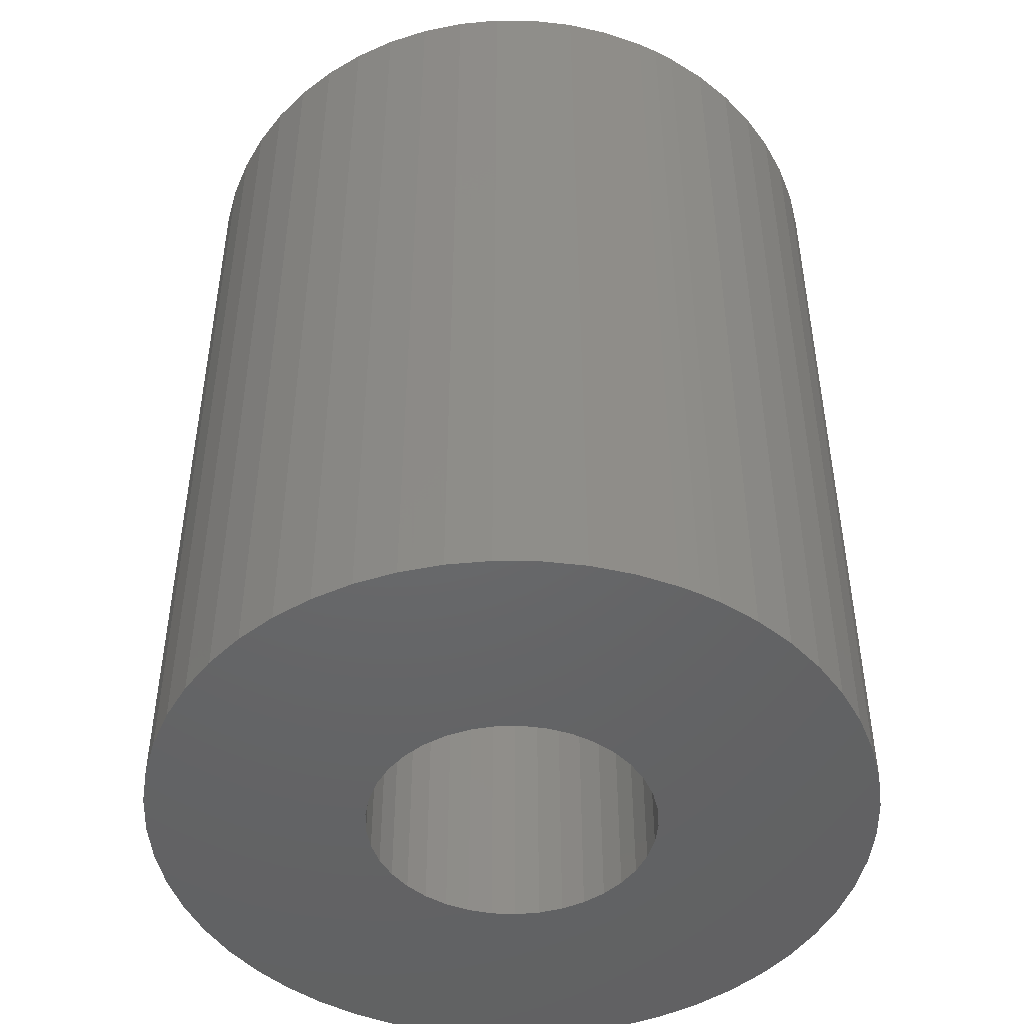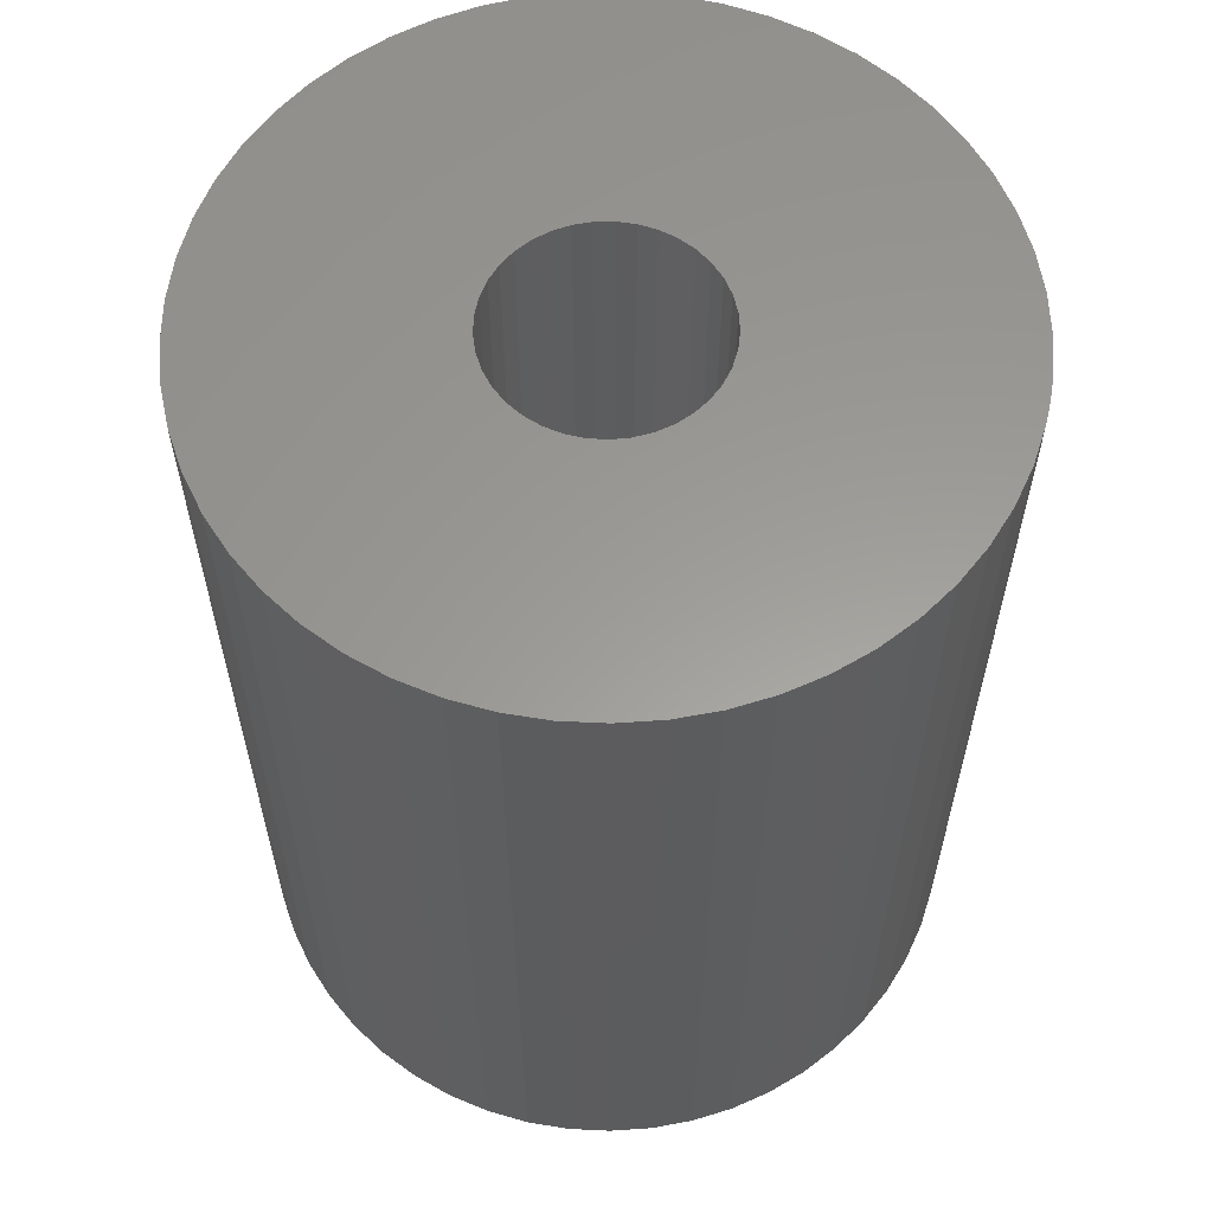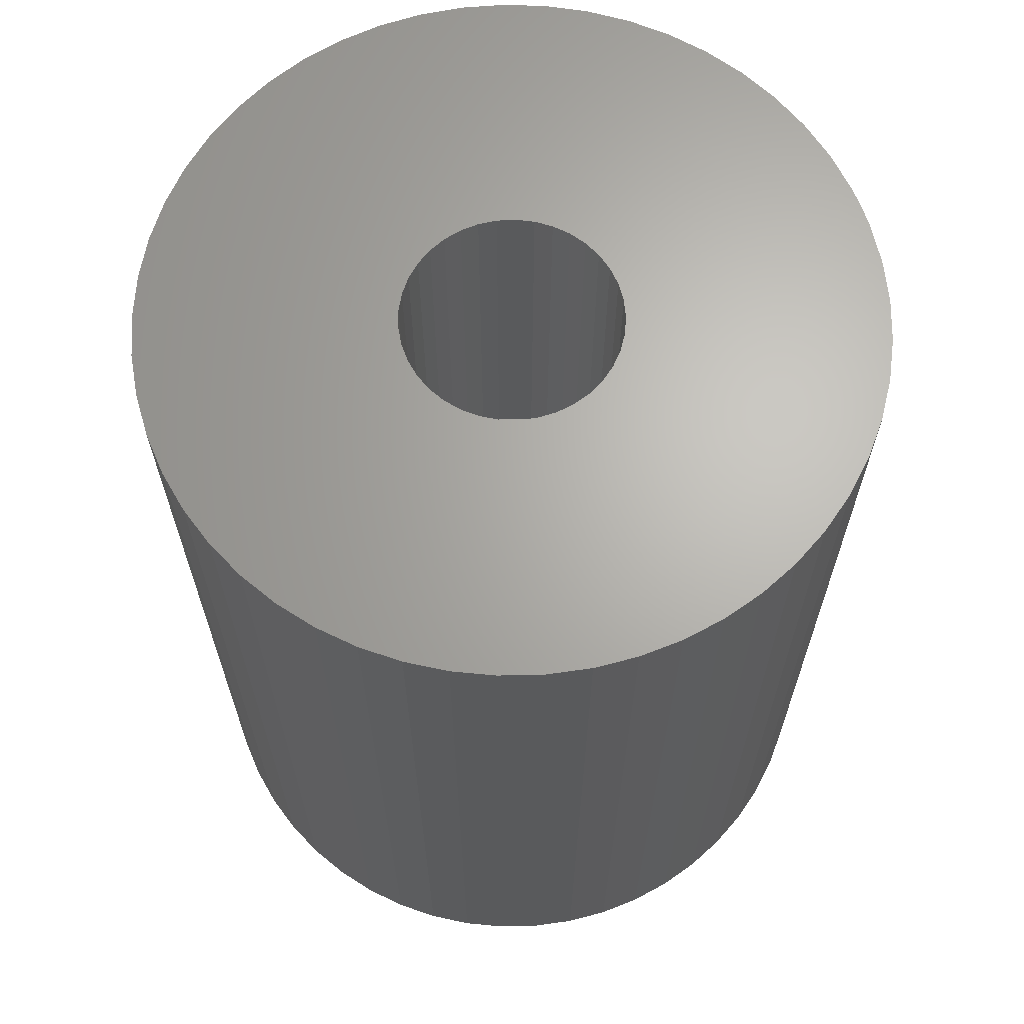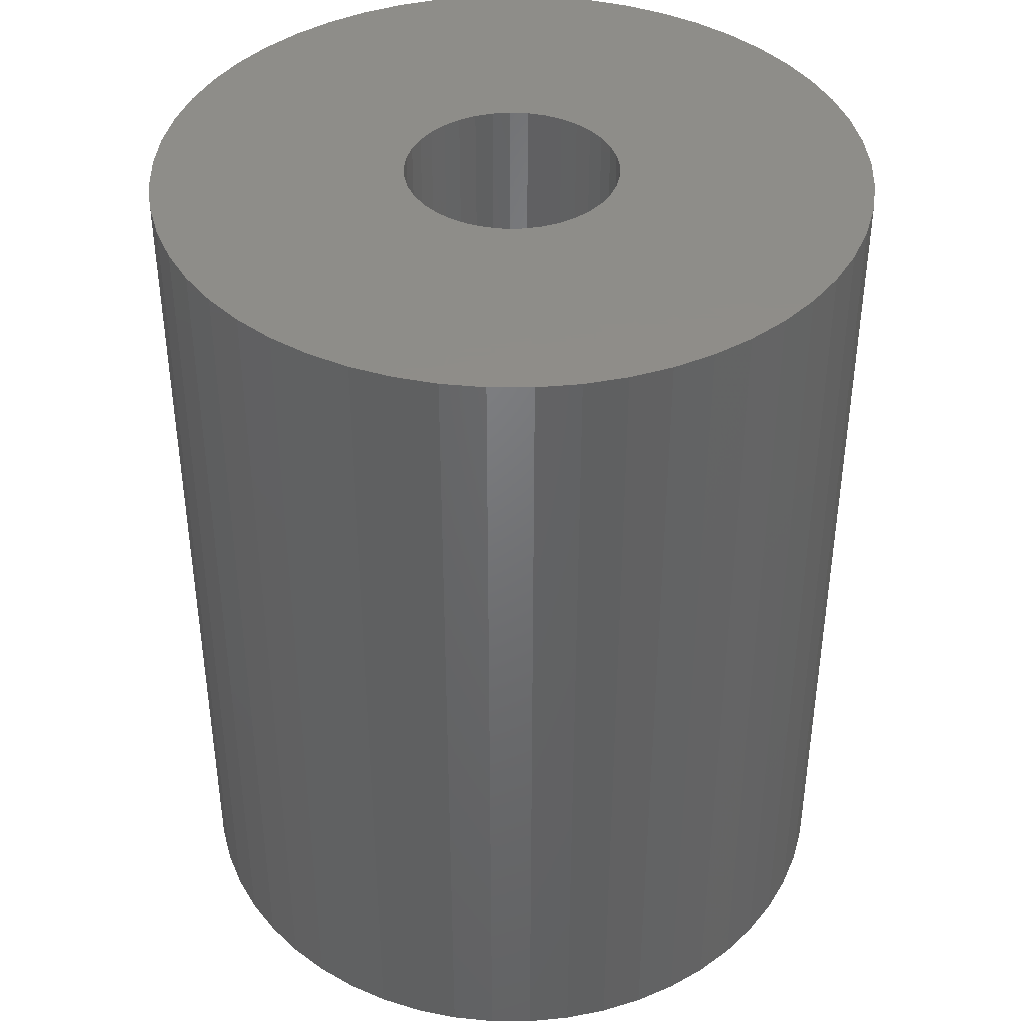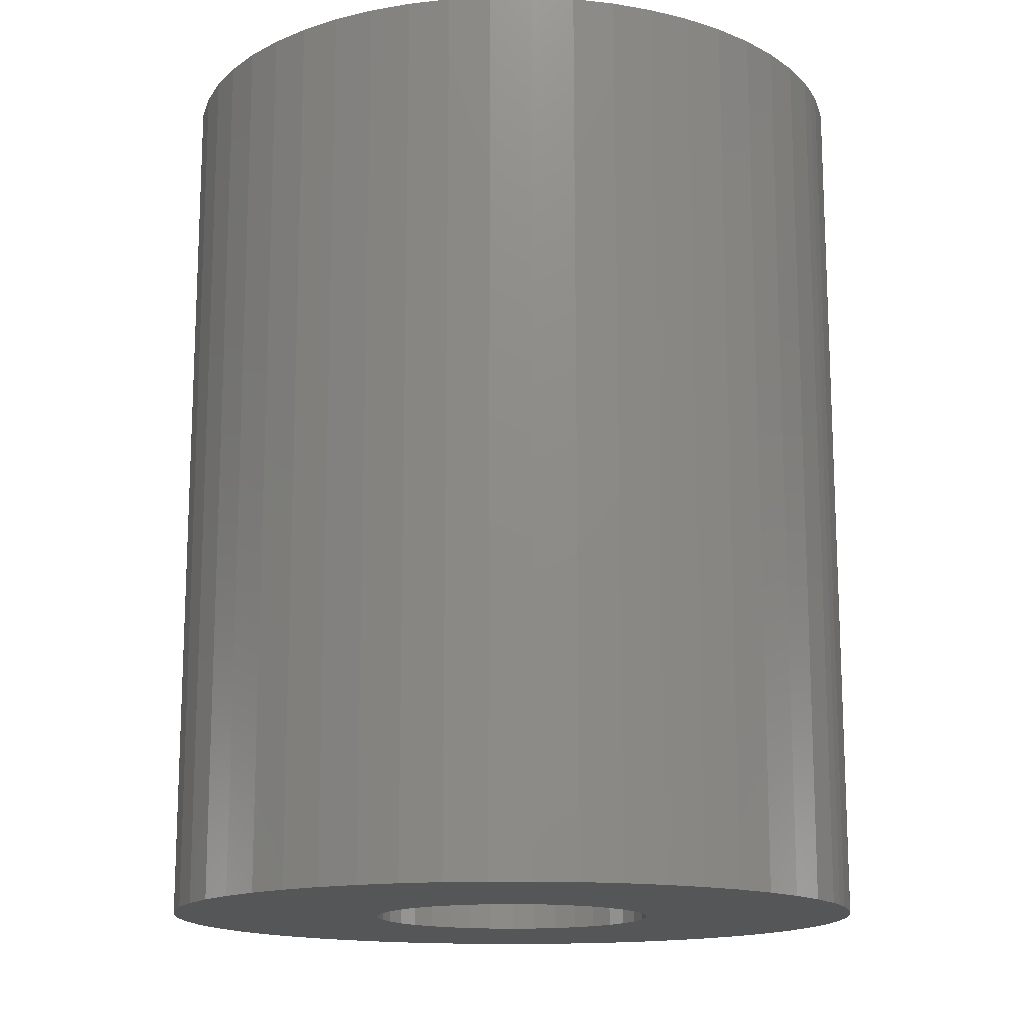
<metadata>
{"format":"stl","ext":"stl","renderer":"f3d","projection":"perspective","resolution":1024,"background":"white","views":[{"elev":-47.1,"azim":62.2,"up":"+Z"},{"elev":60.0,"azim":11.3,"up":"+Z"},{"elev":65.9,"azim":-20.0,"up":"+Z"},{"elev":40.4,"azim":171.7,"up":"+Z"},{"elev":-15.0,"azim":22.2,"up":"+Z"}]}
</metadata>
<code>
# stl→obj: 262 verts, 512 faces
v 9.982 0.5924 25
v 10 3.674e-15 25
v 10 1.225e-15 0
v 9.982 -0.5924 0
v 9.982 -0.5924 25
v 9.842 -1.769 25
v 9.842 -1.769 0
v 9.564 -2.921 25
v 9.564 -2.921 0
v 9.151 -4.031 25
v 9.151 -4.031 0
v 8.61 -5.085 25
v 8.61 -5.085 0
v 7.949 -6.068 25
v 7.949 -6.068 0
v 7.175 -6.966 25
v 7.175 -6.966 0
v 6.301 -7.765 25
v 6.301 -7.765 0
v 5.338 -8.456 25
v 5.338 -8.456 0
v 4.301 -9.028 25
v 4.301 -9.028 0
v 3.203 -9.473 25
v 3.203 -9.473 0
v 2.06 -9.786 25
v 2.06 -9.786 0
v 0.888 -9.96 25
v 0.888 -9.96 0
v -0.2963 -9.996 25
v -0.2963 -9.996 0
v -1.476 -9.89 25
v -1.476 -9.89 0
v -2.636 -9.646 25
v -2.636 -9.646 0
v -3.758 -9.267 25
v -3.758 -9.267 0
v -4.828 -8.757 25
v -4.828 -8.757 0
v -5.83 -8.125 25
v -5.83 -8.125 0
v -6.75 -7.378 25
v -6.75 -7.378 0
v -7.575 -6.528 25
v -7.575 -6.528 0
v -8.294 -5.586 25
v -8.294 -5.586 0
v -8.897 -4.566 25
v -8.897 -4.566 0
v -9.374 -3.482 25
v -9.374 -3.482 0
v -9.72 -2.349 25
v -9.72 -2.349 0
v -9.93 -1.183 25
v -9.93 -1.183 0
v -10 0 25
v -10 0 0
v -9.93 1.183 25
v -9.93 1.183 0
v -9.72 2.349 25
v -9.72 2.349 0
v -9.374 3.482 25
v -9.374 3.482 0
v -8.897 4.566 25
v -8.897 4.566 0
v -8.294 5.586 25
v -8.294 5.586 0
v -7.575 6.528 25
v -7.575 6.528 0
v -6.75 7.378 25
v -6.75 7.378 0
v -5.83 8.125 25
v -5.83 8.125 0
v -4.828 8.757 25
v -4.828 8.757 0
v -3.758 9.267 25
v -3.758 9.267 0
v -2.636 9.646 25
v -2.636 9.646 0
v -1.476 9.89 25
v -1.476 9.89 0
v -0.2963 9.996 25
v -0.2963 9.996 0
v 0.888 9.96 25
v 0.888 9.96 0
v 2.06 9.786 25
v 2.06 9.786 0
v 3.203 9.473 25
v 3.203 9.473 0
v 4.301 9.028 25
v 4.301 9.028 0
v 5.338 8.456 25
v 5.338 8.456 0
v 6.301 7.765 25
v 6.301 7.765 0
v 7.175 6.966 25
v 7.175 6.966 0
v 7.949 6.068 25
v 7.949 6.068 0
v 8.61 5.085 25
v 8.61 5.085 0
v 9.151 4.031 25
v 9.151 4.031 0
v 9.564 2.921 25
v 9.564 2.921 0
v 9.842 1.769 25
v 9.842 1.769 0
v 9.982 0.5924 0
v 3 0 25
v 2.957 -0.507 25
v 2.619 -1.463 25
v 2.829 -0.9994 25
v 1.982 -2.252 25
v 2.334 -1.885 25
v -0.3811 -2.976 25
v 0.1273 -2.997 25
v 0.632 -2.933 25
v 1.119 -2.784 25
v 1.573 -2.555 25
v -1.351 -2.679 25
v -0.8785 -2.869 25
v -2.166 -2.076 25
v -1.784 -2.412 25
v -2.903 -0.7559 25
v -2.734 -1.236 25
v -2.486 -1.68 25
v -2.989 0.2544 25
v -2.989 -0.2544 25
v -1.784 2.412 25
v -2.166 2.076 25
v -2.486 1.68 25
v -2.734 1.236 25
v -0.8785 2.869 25
v -1.351 2.679 25
v 10 1.225e-15 25
v 2.957 0.507 25
v 2.829 0.9994 25
v -2.903 0.7559 25
v 1.573 2.555 25
v 1.119 2.784 25
v 0.632 2.933 25
v 0.1273 2.997 25
v -0.3811 2.976 25
v 2.334 1.885 25
v 1.982 2.252 25
v 2.619 1.463 25
v -3.112 -2.513 0
v -3.492 -1.951 0
v -3.772 -1.333 0
v -3.942 -0.676 0
v -4 0 0
v -3.942 0.676 0
v -0.1698 -3.996 0
v -0.8427 -3.91 0
v -1.491 -3.712 0
v -2.097 -3.406 0
v 1.171 -3.825 0
v 0.5081 -3.968 0
v 2.379 -3.216 0
v 1.801 -3.572 0
v 3.645 -1.648 0
v 3.314 -2.24 0
v 2.888 -2.768 0
v -3.492 1.951 0
v -3.112 2.513 0
v -2.643 3.003 0
v -2.643 -3.003 0
v 3.986 -0.3392 0
v 3.871 -1.008 0
v 3.986 0.3392 0
v 10 3.674e-15 0
v 3.314 2.24 0
v 3.645 1.648 0
v 3.871 1.008 0
v 1.801 3.572 0
v 2.379 3.216 0
v 2.888 2.768 0
v -3.772 1.333 0
v -2.097 3.406 0
v -1.491 3.712 0
v -0.8427 3.91 0
v 0.5081 3.968 0
v 1.171 3.825 0
v -0.1698 3.996 0
v 3 -7.348e-16 13
v 3 -7.348e-16 25
v 2.957 0.507 13
v 2.829 0.9994 13
v 2.619 1.463 13
v 2.334 1.885 13
v 1.982 2.252 13
v 1.573 2.555 13
v 1.119 2.784 13
v 0.632 2.933 13
v 0.1273 2.997 13
v -0.3811 2.976 13
v -0.8785 2.869 13
v -1.351 2.679 13
v -1.784 2.412 13
v -2.166 2.076 13
v -2.486 1.68 13
v -2.734 1.236 13
v -2.903 0.7559 13
v -2.989 0.2544 13
v -2.989 -0.2544 13
v -2.903 -0.7559 13
v -2.734 -1.236 13
v -2.486 -1.68 13
v -2.166 -2.076 13
v -1.784 -2.412 13
v -1.351 -2.679 13
v -0.8785 -2.869 13
v -0.3811 -2.976 13
v 0.1273 -2.997 13
v 0.632 -2.933 13
v 1.119 -2.784 13
v 1.573 -2.555 13
v 1.982 -2.252 13
v 2.334 -1.885 13
v 2.619 -1.463 13
v 2.829 -0.9994 13
v 2.957 -0.507 13
v 0 0 13
v -4 -9.797e-16 12
v -4 -9.797e-16 0
v -3.942 0.676 12
v -3.772 1.333 12
v -3.492 1.951 12
v -3.112 2.513 12
v -2.643 3.003 12
v -2.097 3.406 12
v -1.491 3.712 12
v -0.8427 3.91 12
v -0.1698 3.996 12
v 0.5081 3.968 12
v 1.171 3.825 12
v 1.801 3.572 12
v 2.379 3.216 12
v 2.888 2.768 12
v 3.314 2.24 12
v 3.645 1.648 12
v 3.871 1.008 12
v 3.986 0.3392 12
v 3.986 -0.3392 12
v 3.871 -1.008 12
v 3.645 -1.648 12
v 3.314 -2.24 12
v 2.888 -2.768 12
v 2.379 -3.216 12
v 1.801 -3.572 12
v 1.171 -3.825 12
v 0.5081 -3.968 12
v -0.1698 -3.996 12
v -0.8427 -3.91 12
v -1.491 -3.712 12
v -2.097 -3.406 12
v -2.643 -3.003 12
v -3.112 -2.513 12
v -3.492 -1.951 12
v -3.772 -1.333 12
v -3.942 -0.676 12
v 0 0 12
f 1 2 3
f 3 2 4
f 2 5 4
f 4 5 6
f 4 6 7
f 7 6 8
f 7 8 9
f 9 8 10
f 9 10 11
f 11 10 12
f 11 12 13
f 13 12 14
f 13 14 15
f 15 14 16
f 15 16 17
f 17 16 18
f 17 18 19
f 19 18 20
f 19 20 21
f 21 20 22
f 21 22 23
f 23 22 24
f 23 24 25
f 25 24 26
f 25 26 27
f 27 26 28
f 27 28 29
f 29 28 30
f 29 30 31
f 31 30 32
f 31 32 33
f 33 32 34
f 33 34 35
f 35 34 36
f 35 36 37
f 37 36 38
f 37 38 39
f 39 38 40
f 39 40 41
f 41 40 42
f 41 42 43
f 43 42 44
f 43 44 45
f 45 44 46
f 45 46 47
f 47 46 48
f 47 48 49
f 49 48 50
f 49 50 51
f 51 50 52
f 51 52 53
f 53 52 54
f 53 54 55
f 55 54 56
f 55 56 57
f 57 56 58
f 57 58 59
f 59 58 60
f 59 60 61
f 61 60 62
f 61 62 63
f 63 62 64
f 63 64 65
f 65 64 66
f 65 66 67
f 67 66 68
f 67 68 69
f 69 68 70
f 69 70 71
f 71 70 72
f 71 72 73
f 73 72 74
f 73 74 75
f 75 74 76
f 75 76 77
f 77 76 78
f 77 78 79
f 79 78 80
f 79 80 81
f 81 80 82
f 81 82 83
f 83 82 84
f 83 84 85
f 85 84 86
f 85 86 87
f 87 86 88
f 87 88 89
f 89 88 90
f 89 90 91
f 91 90 92
f 91 92 93
f 93 92 94
f 93 94 95
f 95 94 96
f 95 96 97
f 97 96 98
f 97 98 99
f 99 98 100
f 99 100 101
f 101 100 102
f 101 102 103
f 103 102 104
f 103 104 105
f 105 104 106
f 105 106 107
f 107 106 1
f 107 1 108
f 108 1 3
f 5 109 110
f 111 10 112
f 112 10 8
f 112 8 110
f 110 8 6
f 110 6 5
f 113 16 114
f 114 16 14
f 114 14 111
f 111 14 12
f 111 12 10
f 115 30 116
f 116 30 28
f 116 28 117
f 117 28 26
f 117 26 118
f 26 24 118
f 118 24 22
f 118 22 119
f 119 22 20
f 119 20 113
f 113 20 18
f 113 18 16
f 120 36 121
f 121 36 34
f 121 34 115
f 115 34 32
f 115 32 30
f 122 42 123
f 123 42 40
f 123 40 120
f 120 40 38
f 120 38 36
f 124 50 125
f 125 50 48
f 125 48 126
f 126 48 46
f 126 46 122
f 122 46 44
f 122 44 42
f 127 56 128
f 128 56 54
f 128 54 124
f 124 54 52
f 124 52 50
f 129 70 130
f 130 70 68
f 130 68 131
f 131 68 66
f 131 66 132
f 133 76 134
f 134 76 74
f 134 74 129
f 129 74 72
f 129 72 70
f 5 135 109
f 109 135 1
f 109 1 136
f 136 1 106
f 136 106 137
f 66 64 132
f 132 64 62
f 132 62 138
f 138 62 60
f 138 60 127
f 127 60 58
f 127 58 56
f 139 90 140
f 140 90 88
f 140 88 141
f 141 88 86
f 141 86 142
f 86 84 142
f 142 84 82
f 142 82 143
f 143 82 80
f 143 80 133
f 133 80 78
f 133 78 76
f 144 96 145
f 145 96 94
f 145 94 139
f 139 94 92
f 139 92 90
f 106 104 137
f 137 104 102
f 137 102 146
f 146 102 100
f 146 100 144
f 144 100 98
f 144 98 96
f 147 47 148
f 148 47 49
f 148 49 149
f 49 51 149
f 149 51 53
f 149 53 150
f 150 53 55
f 150 55 151
f 151 55 57
f 151 57 152
f 153 33 154
f 154 33 35
f 154 35 155
f 155 35 37
f 155 37 156
f 157 27 158
f 158 27 29
f 158 29 153
f 153 29 31
f 153 31 33
f 159 21 160
f 160 21 23
f 160 23 157
f 157 23 25
f 157 25 27
f 161 13 162
f 162 13 15
f 162 15 163
f 163 15 17
f 163 17 159
f 159 17 19
f 159 19 21
f 164 67 165
f 165 67 69
f 165 69 166
f 37 39 156
f 156 39 41
f 156 41 167
f 167 41 43
f 167 43 147
f 147 43 45
f 147 45 47
f 168 7 169
f 169 7 9
f 169 9 161
f 161 9 11
f 161 11 13
f 170 171 168
f 168 171 4
f 168 4 7
f 172 101 173
f 173 101 103
f 173 103 174
f 175 93 176
f 176 93 95
f 176 95 177
f 177 95 97
f 177 97 172
f 172 97 99
f 172 99 101
f 57 59 152
f 152 59 61
f 152 61 178
f 178 61 63
f 178 63 164
f 164 63 65
f 164 65 67
f 103 105 174
f 174 105 107
f 174 107 170
f 170 107 108
f 170 108 171
f 69 71 166
f 166 71 73
f 166 73 179
f 179 73 75
f 179 75 180
f 180 75 77
f 180 77 181
f 182 87 183
f 183 87 89
f 183 89 175
f 175 89 91
f 175 91 93
f 77 79 181
f 181 79 81
f 181 81 184
f 184 81 83
f 184 83 182
f 182 83 85
f 182 85 87
f 185 186 187
f 187 186 136
f 187 136 188
f 188 136 137
f 188 137 189
f 189 137 146
f 189 146 190
f 190 146 144
f 190 144 191
f 191 144 145
f 191 145 192
f 192 145 139
f 192 139 193
f 193 139 140
f 193 140 194
f 194 140 141
f 194 141 195
f 195 141 142
f 195 142 196
f 196 142 143
f 196 143 197
f 197 143 133
f 197 133 198
f 198 133 134
f 198 134 199
f 199 134 129
f 199 129 200
f 200 129 130
f 200 130 201
f 201 130 131
f 201 131 202
f 202 131 132
f 202 132 203
f 203 132 138
f 203 138 204
f 204 138 127
f 204 127 205
f 205 127 128
f 205 128 206
f 206 128 124
f 206 124 207
f 207 124 125
f 207 125 208
f 208 125 126
f 208 126 209
f 209 126 122
f 209 122 210
f 210 122 123
f 210 123 211
f 211 123 120
f 211 120 212
f 212 120 121
f 212 121 213
f 213 121 115
f 213 115 214
f 214 115 116
f 214 116 215
f 215 116 117
f 215 117 216
f 216 117 118
f 216 118 217
f 217 118 119
f 217 119 218
f 218 119 113
f 218 113 219
f 219 113 114
f 219 114 220
f 220 114 111
f 220 111 221
f 221 111 112
f 221 112 222
f 222 112 110
f 222 110 185
f 185 110 186
f 185 187 223
f 220 221 223
f 223 221 222
f 223 222 185
f 217 218 223
f 223 218 219
f 223 219 220
f 214 215 223
f 223 215 216
f 223 216 217
f 211 212 223
f 223 212 213
f 223 213 214
f 208 209 223
f 223 209 210
f 223 210 211
f 205 206 223
f 223 206 207
f 223 207 208
f 202 203 223
f 223 203 204
f 223 204 205
f 199 200 223
f 223 200 201
f 223 201 202
f 196 197 223
f 223 197 198
f 223 198 199
f 193 194 223
f 223 194 195
f 223 195 196
f 190 191 223
f 223 191 192
f 223 192 193
f 187 188 223
f 223 188 189
f 223 189 190
f 224 225 226
f 226 225 152
f 226 152 227
f 227 152 178
f 227 178 228
f 228 178 164
f 228 164 229
f 229 164 165
f 229 165 230
f 230 165 166
f 230 166 231
f 231 166 179
f 231 179 232
f 232 179 180
f 232 180 233
f 233 180 181
f 233 181 234
f 234 181 184
f 234 184 235
f 235 184 182
f 235 182 236
f 236 182 183
f 236 183 237
f 237 183 175
f 237 175 238
f 238 175 176
f 238 176 239
f 239 176 177
f 239 177 240
f 240 177 172
f 240 172 241
f 241 172 173
f 241 173 242
f 242 173 174
f 242 174 243
f 243 174 170
f 243 170 244
f 244 170 168
f 244 168 245
f 245 168 169
f 245 169 246
f 246 169 161
f 246 161 247
f 247 161 162
f 247 162 248
f 248 162 163
f 248 163 249
f 249 163 159
f 249 159 250
f 250 159 160
f 250 160 251
f 251 160 157
f 251 157 252
f 252 157 158
f 252 158 253
f 253 158 153
f 253 153 254
f 254 153 154
f 254 154 255
f 255 154 155
f 255 155 256
f 256 155 156
f 256 156 257
f 257 156 167
f 257 167 258
f 258 167 147
f 258 147 259
f 259 147 148
f 259 148 260
f 260 148 149
f 260 149 261
f 261 149 150
f 261 150 224
f 224 150 225
f 224 226 262
f 259 260 262
f 262 260 261
f 262 261 224
f 256 257 262
f 262 257 258
f 262 258 259
f 253 254 262
f 262 254 255
f 262 255 256
f 250 251 262
f 262 251 252
f 262 252 253
f 247 248 262
f 262 248 249
f 262 249 250
f 244 245 262
f 262 245 246
f 262 246 247
f 241 242 262
f 262 242 243
f 262 243 244
f 238 239 262
f 262 239 240
f 262 240 241
f 235 236 262
f 262 236 237
f 262 237 238
f 232 233 262
f 262 233 234
f 262 234 235
f 229 230 262
f 262 230 231
f 262 231 232
f 226 227 262
f 262 227 228
f 262 228 229

</code>
